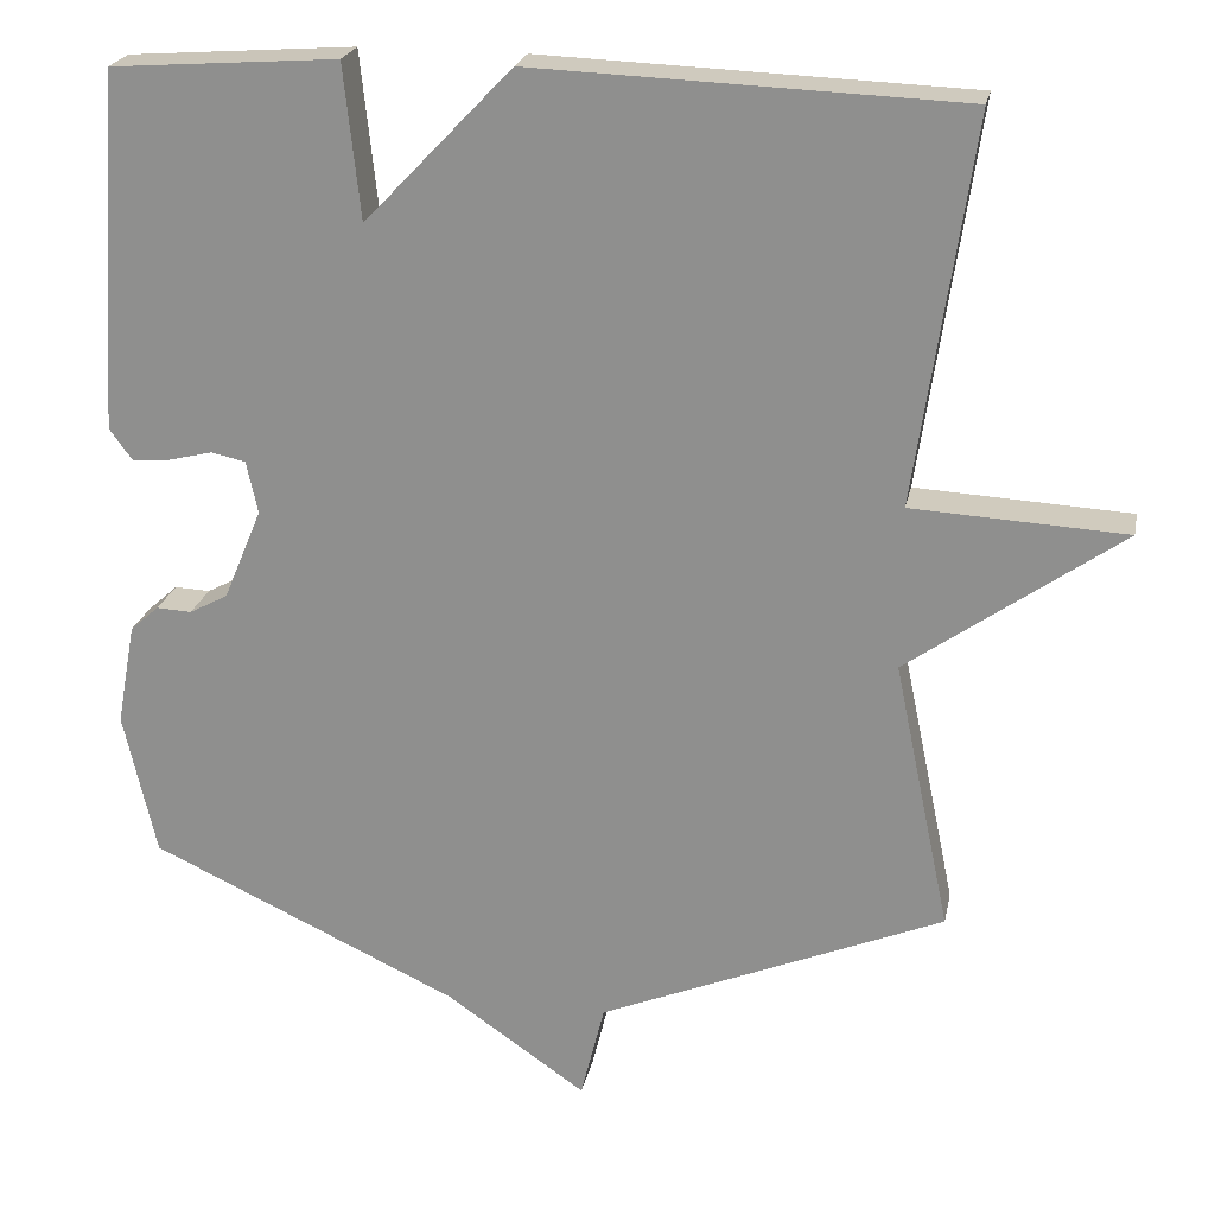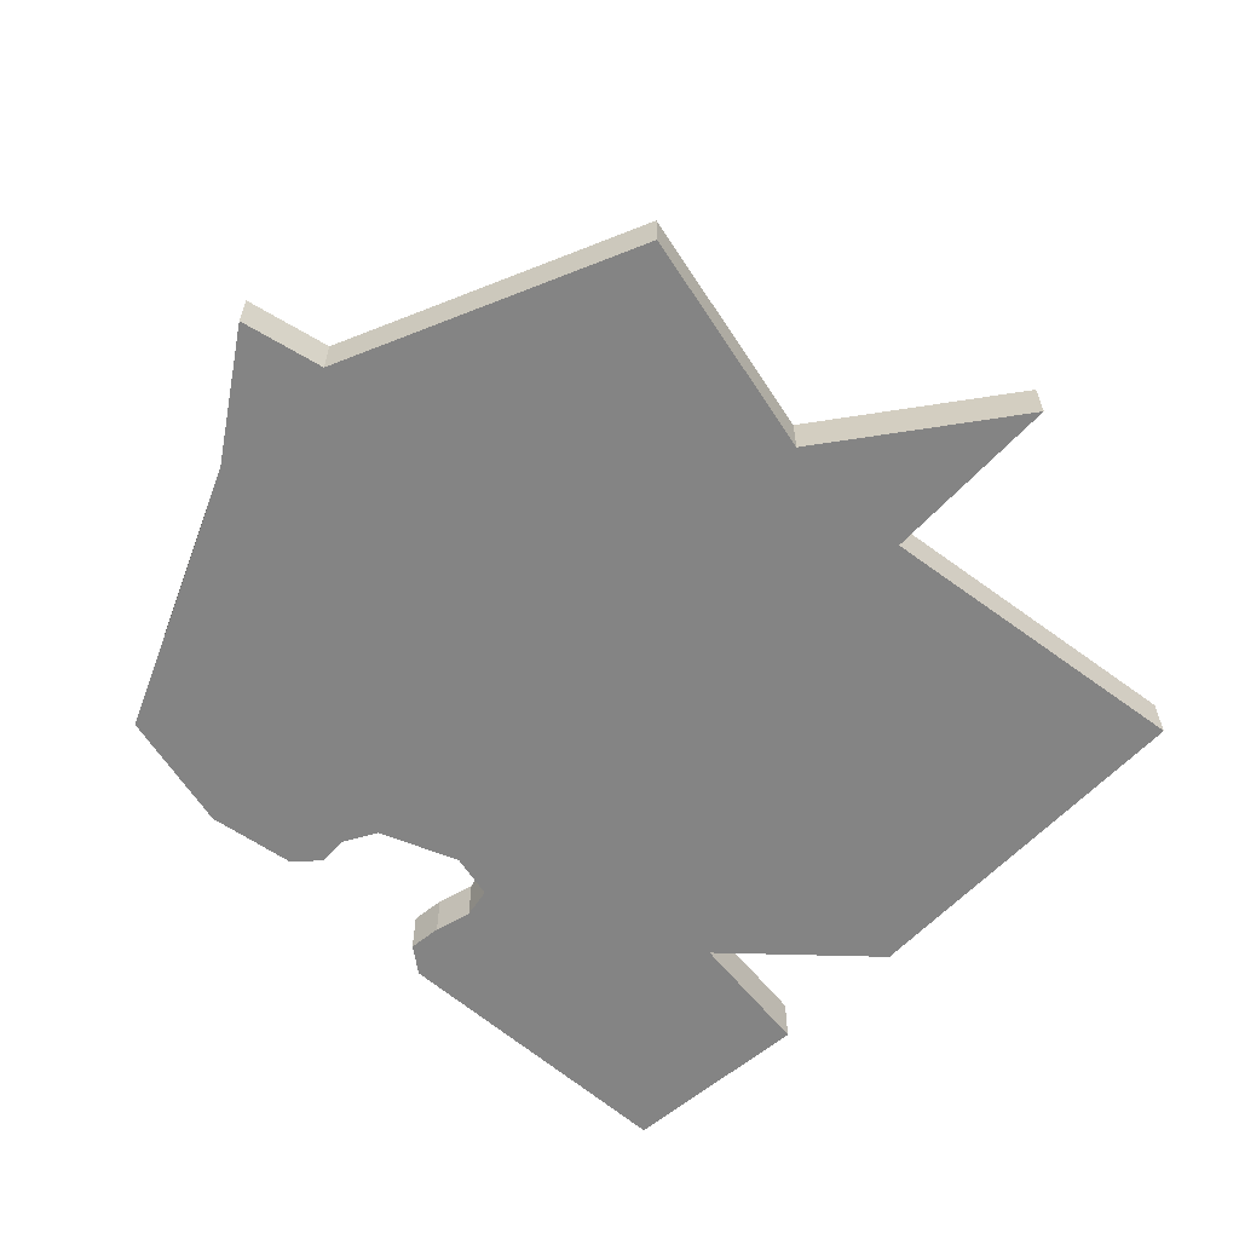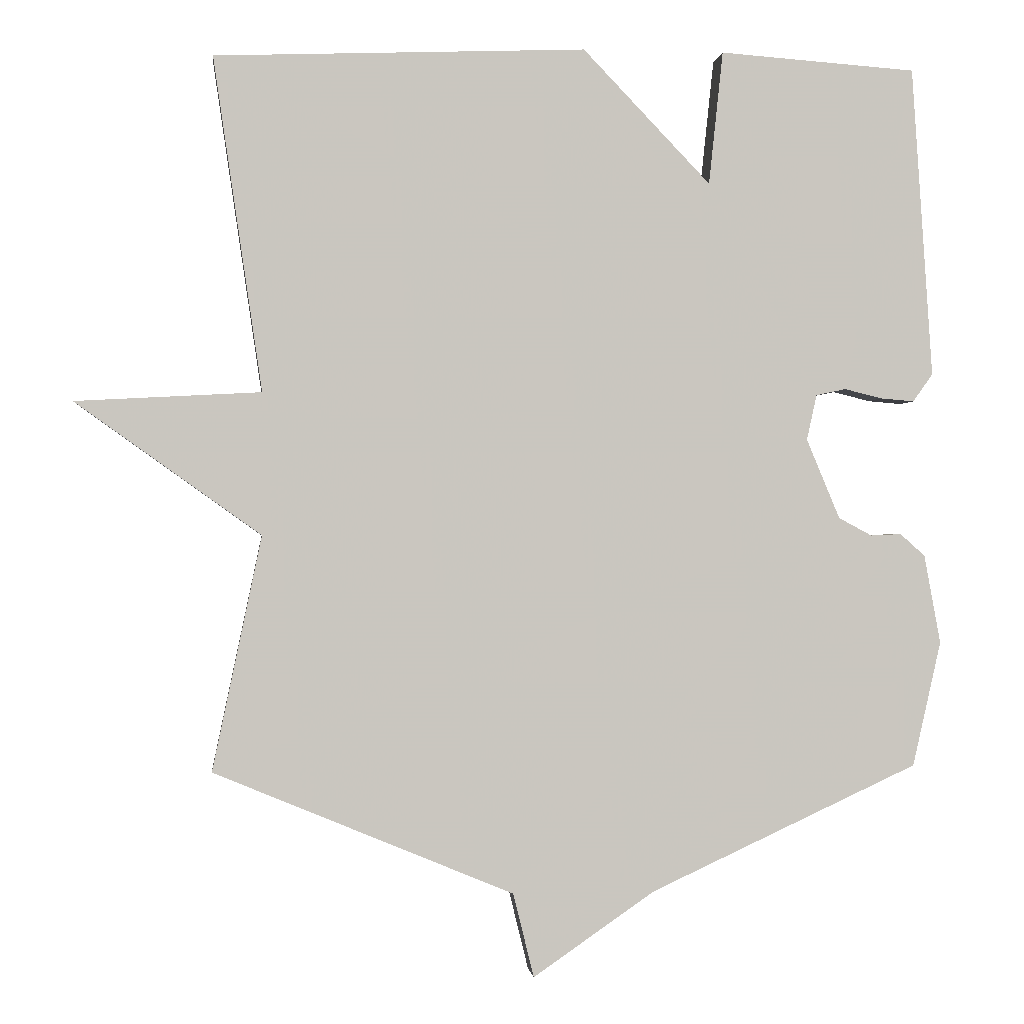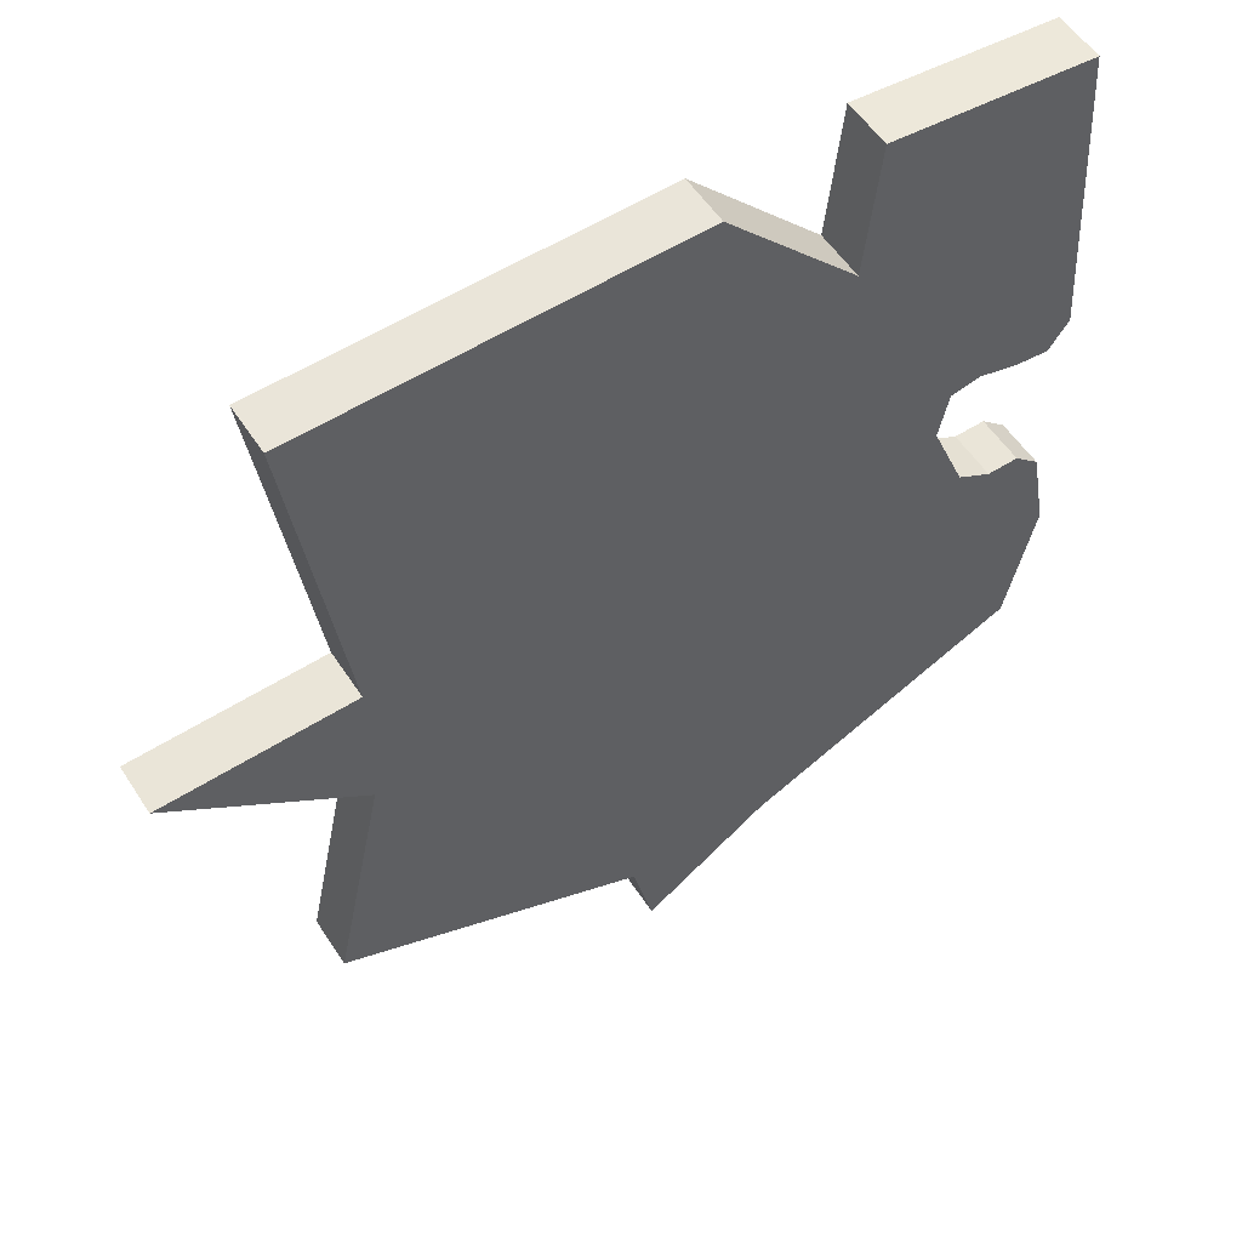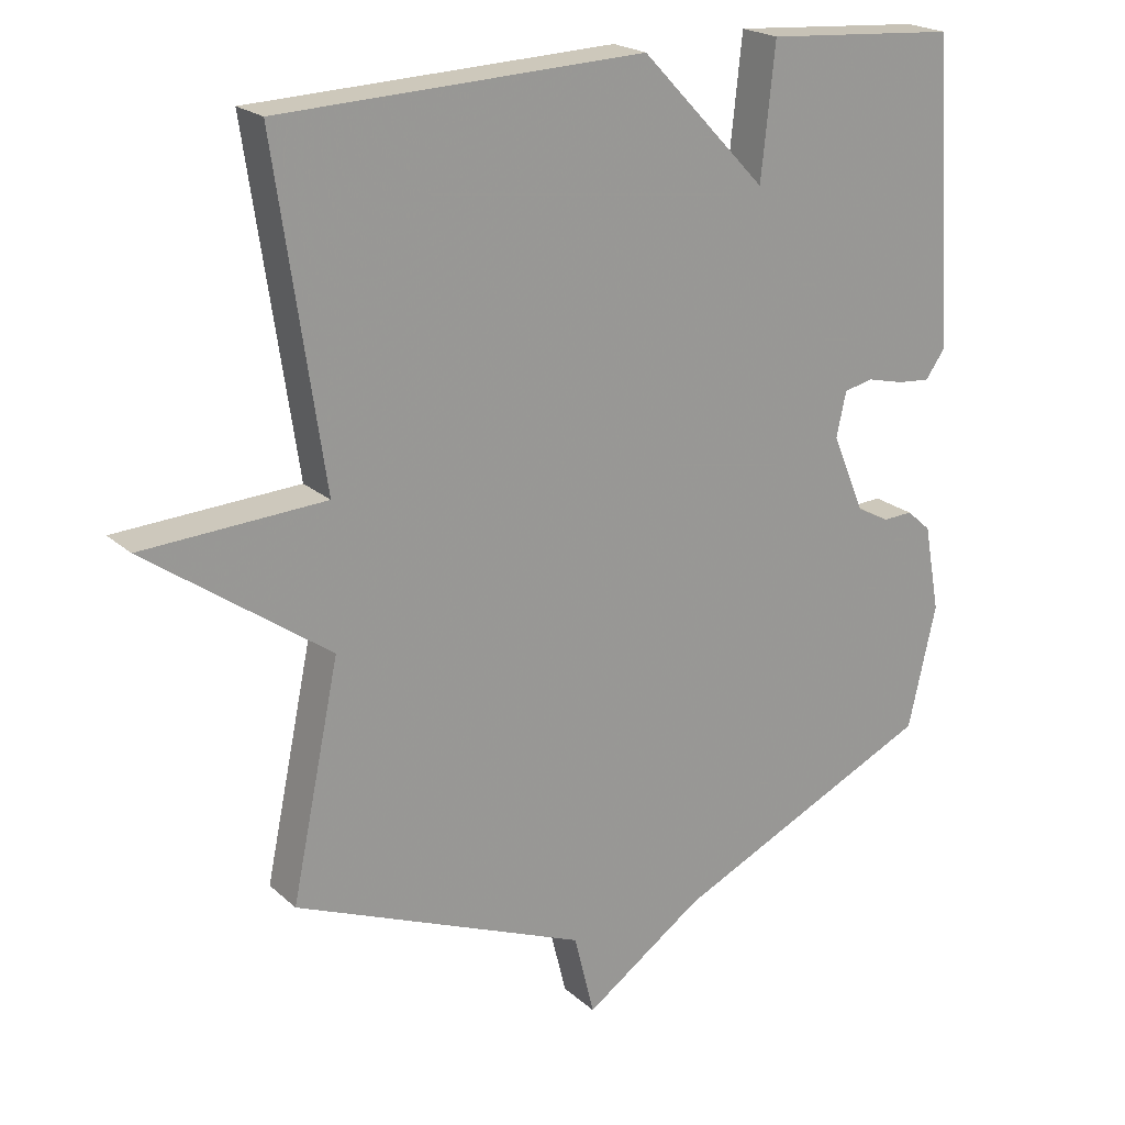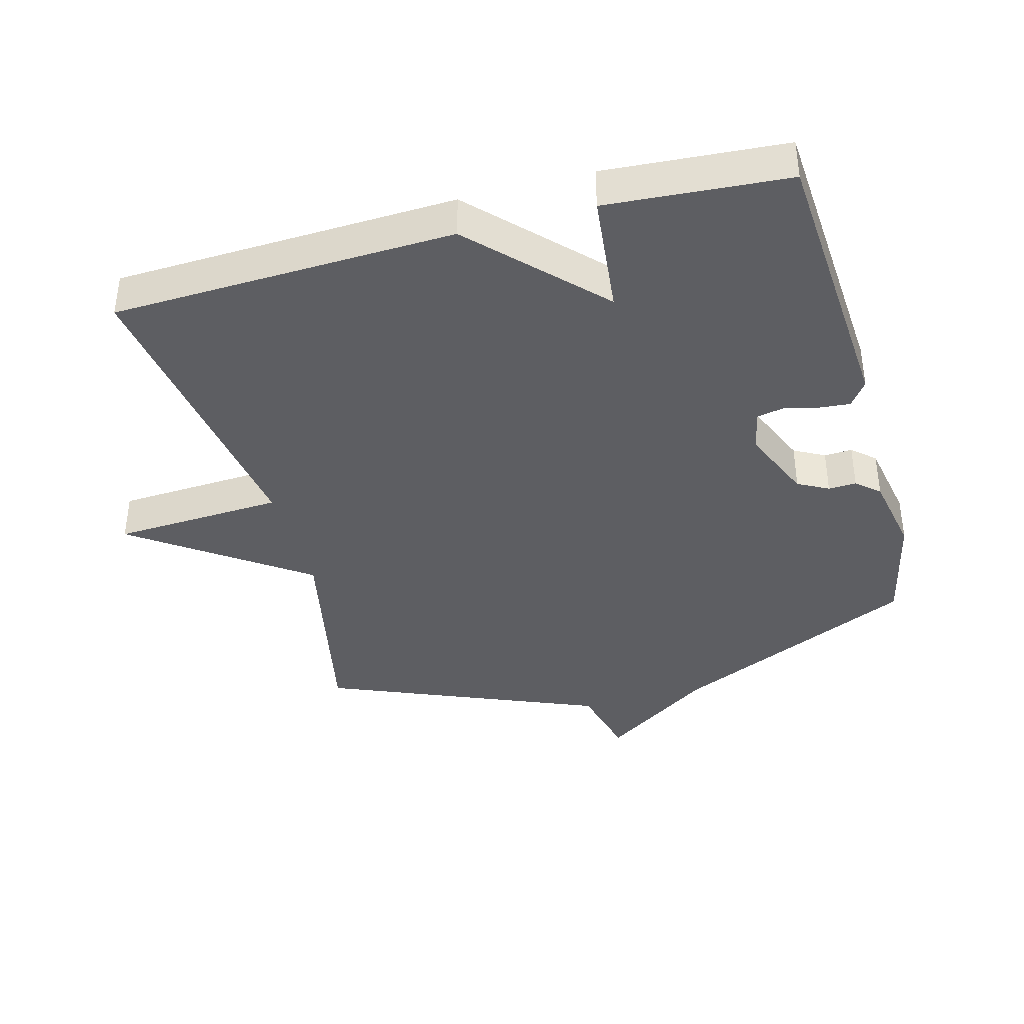
<metadata>
{"format":"obj","ext":"obj","renderer":"f3d","projection":"perspective","resolution":1024,"background":"white","views":[{"elev":22.4,"azim":-168.7,"up":"+Z"},{"elev":-61.4,"azim":-135.4,"up":"+Y"},{"elev":-0.7,"azim":-6.3,"up":"+Z"},{"elev":54.6,"azim":-32.4,"up":"+Z"},{"elev":21.0,"azim":-33.3,"up":"+Z"},{"elev":-38.9,"azim":15.2,"up":"+Y"}]}
</metadata>
<code>
v 0.5 0.07 0.5
v 0.529 0.07 0.062
v 0.501 0.07 0.023
v 0.454 0.07 0.027
v 0.401 0.07 0.04
v 0.359 0.07 0.031
v 0.345 0.07 -0.033
v 0.392 0.07 -0.145
v 0.439 0.07 -0.17
v 0.482 0.07 -0.168
v 0.517 0.07 -0.199
v 0.54 0.07 -0.324
v 0.5 0.07 -0.5
v 0.122 0.07 -0.675
v -0.049 0.07 -0.793
v -0.078 0.07 -0.675
v -0.5 0.07 -0.5
v -0.431 0.07 -0.17
v -0.692 0.07 0.016
v -0.431 0.07 0.03
v -0.5 0.07 0.5
v 0.023 0.07 0.52
v 0.203 0.07 0.332
v 0.223 0.07 0.52
v 0.5 0 0.5
v 0.529 0 0.062
v 0.501 0 0.023
v 0.454 0 0.027
v 0.401 0 0.04
v 0.359 0 0.031
v 0.345 0 -0.033
v 0.392 0 -0.145
v 0.439 0 -0.17
v 0.482 0 -0.168
v 0.517 0 -0.199
v 0.54 0 -0.324
v 0.5 0 -0.5
v 0.122 0 -0.675
v -0.049 0 -0.793
v -0.078 0 -0.675
v -0.5 0 -0.5
v -0.431 0 -0.17
v -0.692 0 0.016
v -0.431 0 0.03
v -0.5 0 0.5
v 0.023 0 0.52
v 0.203 0 0.332
v 0.223 0 0.52
f 3 4 5
f 2 3 5
f 1 2 5
f 24 1 5
f 23 24 5
f 23 5 6
f 22 23 6
f 21 22 6
f 20 21 6
f 20 6 7
f 19 20 7
f 18 19 7
f 18 7 8
f 17 18 8
f 16 17 8
f 16 8 9
f 15 16 9
f 14 15 9
f 12 13 14
f 11 12 14
f 10 11 14
f 9 10 14
f 29 28 27
f 29 27 26
f 29 26 25
f 29 25 48
f 29 48 47
f 30 29 47
f 30 47 46
f 30 46 45
f 30 45 44
f 31 30 44
f 31 44 43
f 31 43 42
f 32 31 42
f 32 42 41
f 32 41 40
f 33 32 40
f 33 40 39
f 33 39 38
f 38 37 36
f 38 36 35
f 38 35 34
f 38 34 33
f 1 25 26 2
f 2 26 27 3
f 3 27 28 4
f 4 28 29 5
f 5 29 30 6
f 6 30 31 7
f 7 31 32 8
f 8 32 33 9
f 9 33 34 10
f 10 34 35 11
f 11 35 36 12
f 12 36 37 13
f 13 37 38 14
f 14 38 39 15
f 15 39 40 16
f 16 40 41 17
f 17 41 42 18
f 18 42 43 19
f 19 43 44 20
f 20 44 45 21
f 21 45 46 22
f 22 46 47 23
f 23 47 48 24
f 24 48 25 1

</code>
